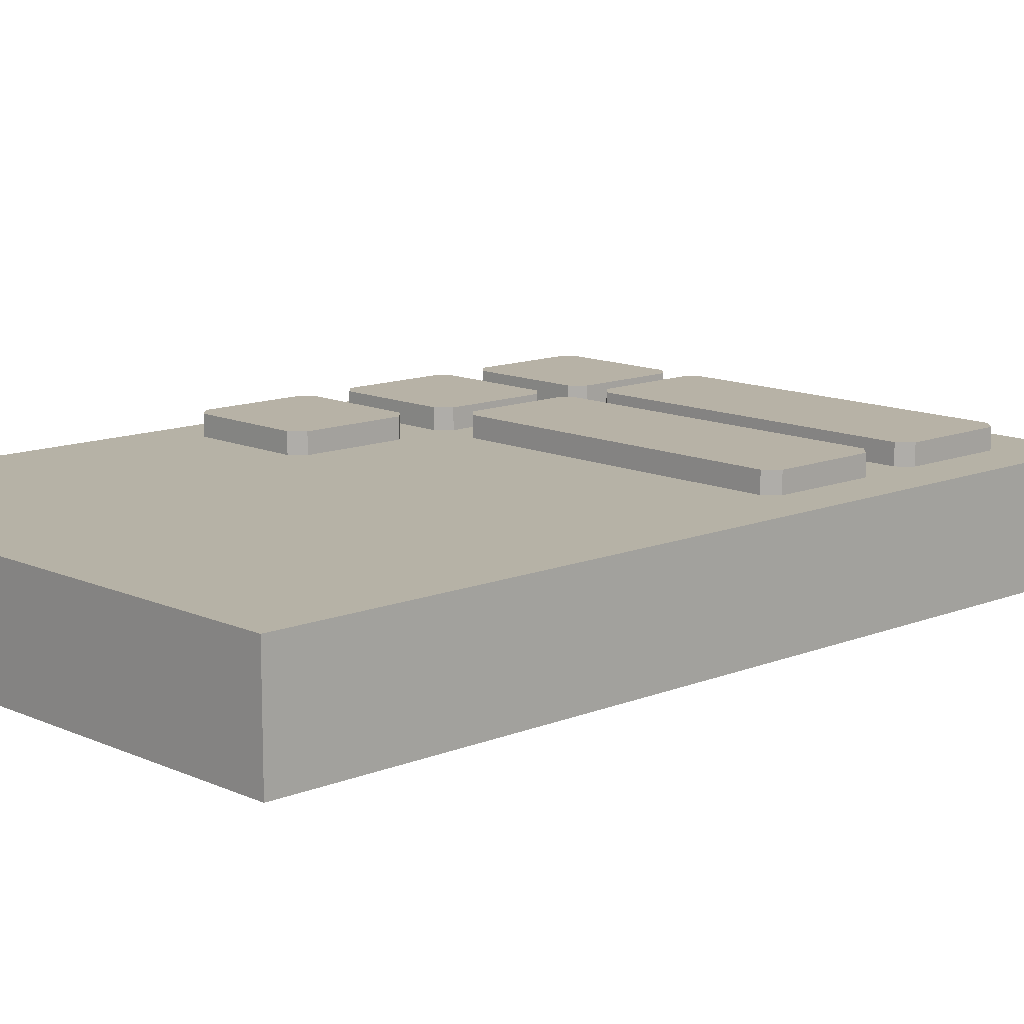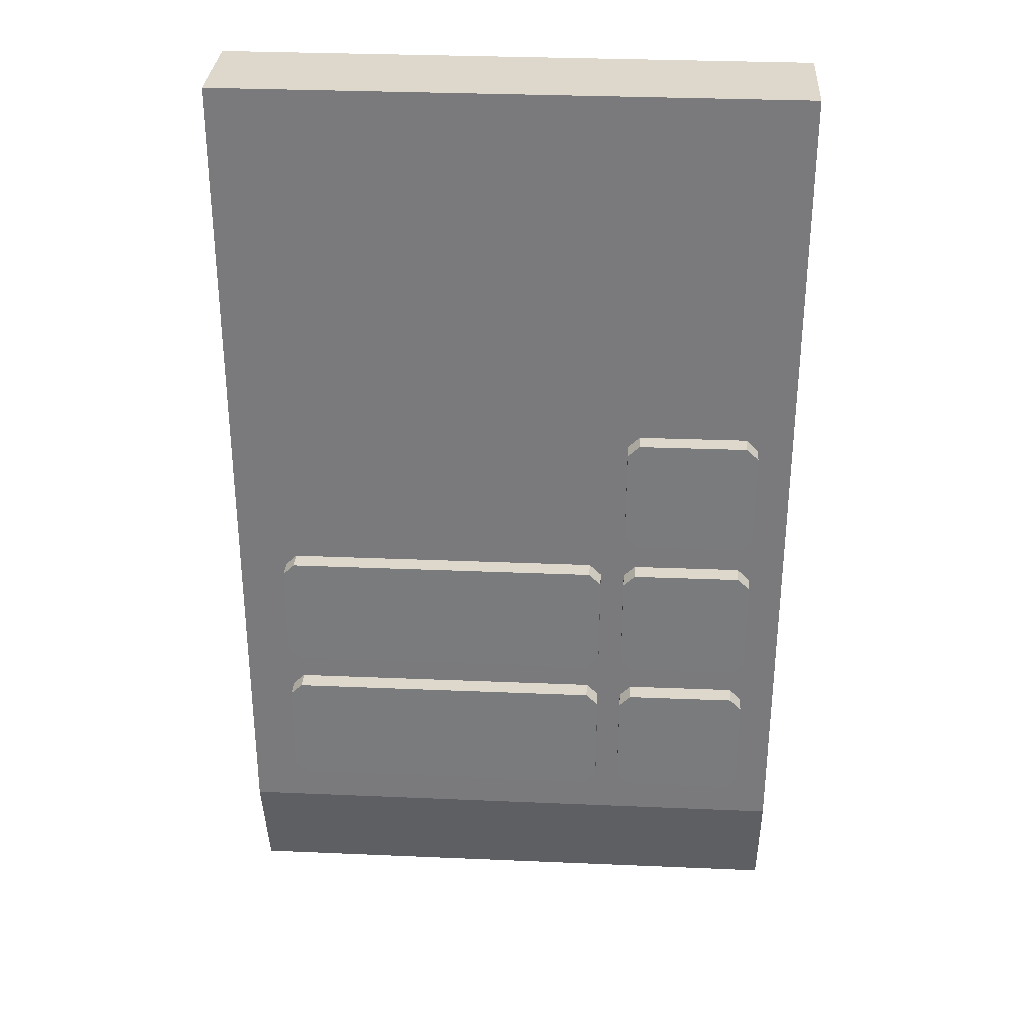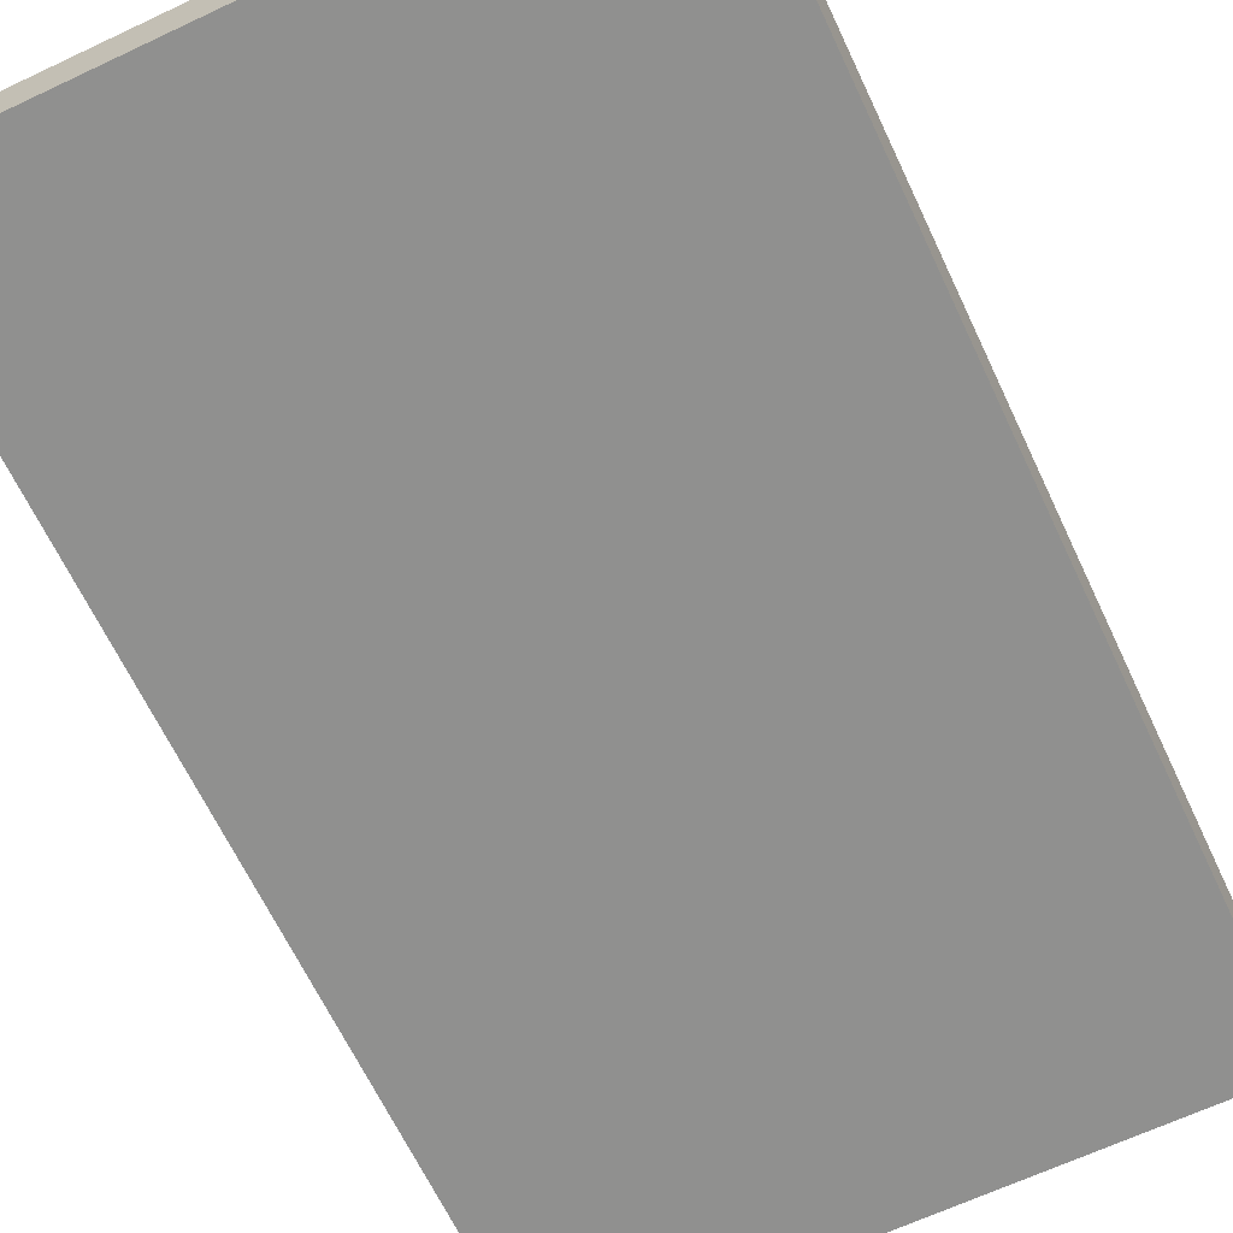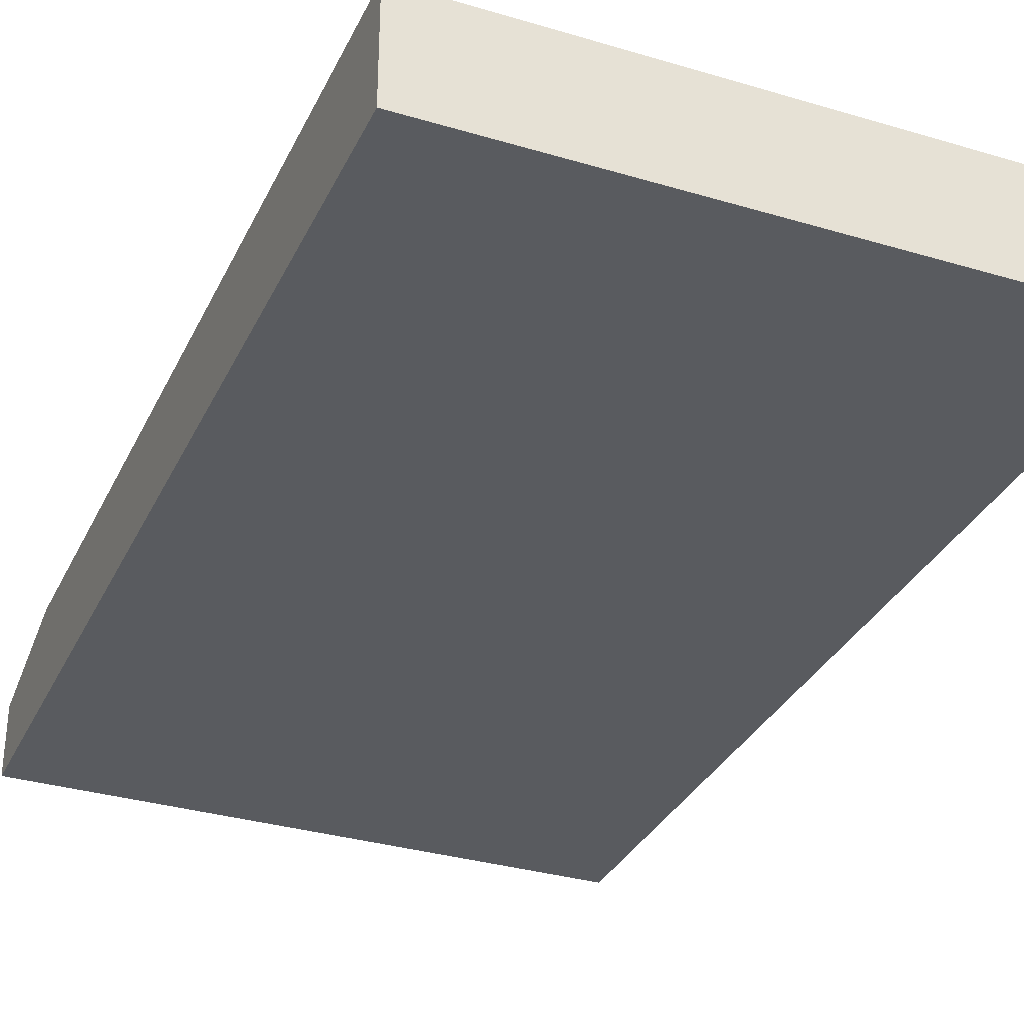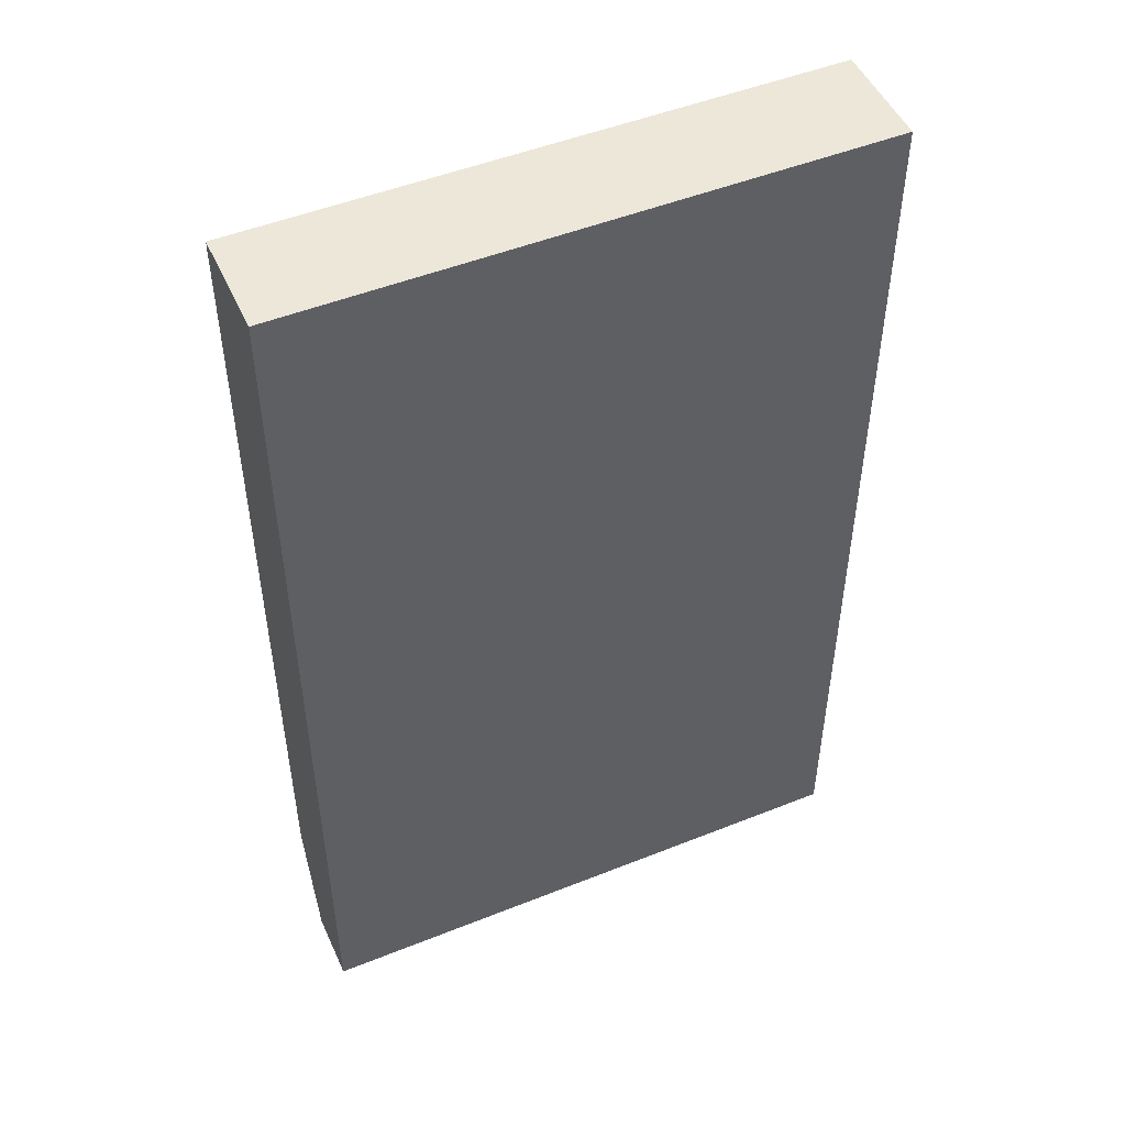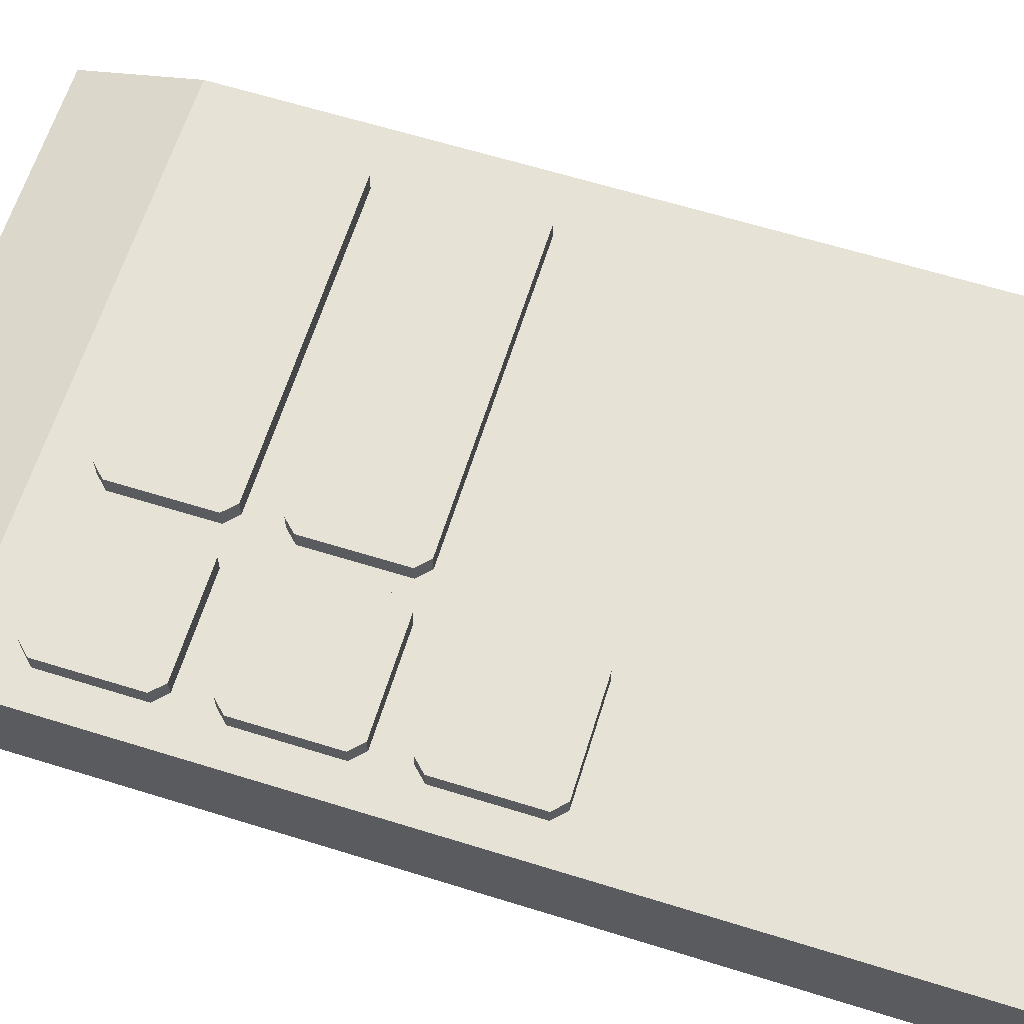
<metadata>
{"format":"obj","ext":"obj","renderer":"f3d","projection":"perspective","resolution":1024,"background":"white","views":[{"elev":12.3,"azim":-133.5,"up":"+Z"},{"elev":31.3,"azim":3.5,"up":"+Y"},{"elev":-65.6,"azim":25.3,"up":"+Z"},{"elev":-32.7,"azim":157.5,"up":"+Z"},{"elev":49.6,"azim":156.2,"up":"+Y"},{"elev":63.8,"azim":107.4,"up":"+Z"}]}
</metadata>
<code>
o button_11
v 0.02766 0.02487 0.022
v 0.02525 0.02253 0.022
v 0.02518 0.002529 0.022
v 0.02773 4.6e-05 0.022
v 0.05022 -2.5e-05 0.022
v 0.0527 0.002529 0.022
v 0.0527 0.02253 0.022
v 0.05022 0.02494 0.022
v 0.02766 0.02487 0.026
v 0.02525 0.02253 0.026
v 0.02518 0.002529 0.026
v 0.02773 4.6e-05 0.026
v 0.05022 -2.5e-05 0.026
v 0.0527 0.002529 0.026
v 0.0527 0.02253 0.026
v 0.05022 0.02494 0.026
v 0.02766 -0.007668 0.022
v 0.02525 -0.01001 0.022
v 0.02518 -0.03001 0.022
v 0.02773 -0.0325 0.022
v 0.05022 -0.03257 0.022
v 0.0527 -0.03001 0.022
v 0.0527 -0.01001 0.022
v 0.05022 -0.007597 0.022
v 0.02766 -0.007668 0.026
v 0.02525 -0.01001 0.026
v 0.02518 -0.03001 0.026
v 0.02773 -0.0325 0.026
v 0.05022 -0.03257 0.026
v 0.0527 -0.03001 0.026
v 0.0527 -0.01001 0.026
v 0.05022 -0.007597 0.026
v 0.02766 -0.04021 0.022
v 0.02525 -0.04255 0.022
v 0.02518 -0.06255 0.022
v 0.02773 -0.06504 0.022
v 0.05022 -0.06511 0.022
v 0.0527 -0.06255 0.022
v 0.0527 -0.04255 0.022
v 0.05022 -0.04014 0.022
v 0.02766 -0.04021 0.026
v 0.02525 -0.04255 0.026
v 0.02518 -0.06255 0.026
v 0.02773 -0.06504 0.026
v 0.05022 -0.06511 0.026
v 0.0527 -0.06255 0.026
v 0.0527 -0.04255 0.026
v 0.05022 -0.04014 0.026
v -0.0474 -0.04021 0.022
v -0.04981 -0.04255 0.022
v -0.04988 -0.06255 0.022
v -0.04733 -0.06504 0.022
v 0.0177 -0.06511 0.022
v 0.02018 -0.06255 0.022
v 0.02018 -0.04255 0.022
v 0.0177 -0.04014 0.022
v -0.0474 -0.04021 0.026
v -0.04981 -0.04255 0.026
v -0.04988 -0.06255 0.026
v -0.04733 -0.06504 0.026
v 0.0177 -0.06511 0.026
v 0.02018 -0.06255 0.026
v 0.02018 -0.04255 0.026
v 0.0177 -0.04014 0.026
v -0.0474 -0.007635 0.022
v -0.04981 -0.009976 0.022
v -0.04988 -0.02998 0.022
v -0.04733 -0.03246 0.022
v 0.0177 -0.03253 0.022
v 0.02018 -0.02998 0.022
v 0.02018 -0.009976 0.022
v 0.0177 -0.007565 0.022
v -0.0474 -0.007635 0.026
v -0.04981 -0.009976 0.026
v -0.04988 -0.02998 0.026
v -0.04733 -0.03246 0.026
v 0.0177 -0.03253 0.026
v 0.02018 -0.02998 0.026
v 0.02018 -0.009976 0.026
v 0.0177 -0.007565 0.026
v 0.06 -0.1 0.0145
v 0.06 0.1 0.022
v -0.06 -0.1 0.0145
v -0.06 0.1 0.022
v 0.06 -0.07523 0.02195
v -0.06 -0.1 0
v -0.06 0.1 0
v 0.06 0.1 0
v 0.06 -0.1 0
v -0.06 -0.07523 0.02195
f 86 83 90 84 87
f 83 86 89 81
f 8 1 9 16
f 5 6 14 13
f 3 4 12 11
f 6 7 15 14
f 4 5 13 12
f 2 3 11 10
f 7 8 16 15
f 16 9 10 11 12 13 14 15
f 1 2 10 9
f 24 17 25 32
f 21 22 30 29
f 19 20 28 27
f 22 23 31 30
f 20 21 29 28
f 18 19 27 26
f 23 24 32 31
f 32 25 26 27 28 29 30 31
f 17 18 26 25
f 40 33 41 48
f 37 38 46 45
f 35 36 44 43
f 38 39 47 46
f 36 37 45 44
f 34 35 43 42
f 39 40 48 47
f 48 41 42 43 44 45 46 47
f 33 34 42 41
f 56 49 57 64
f 53 54 62 61
f 51 52 60 59
f 54 55 63 62
f 52 53 61 60
f 50 51 59 58
f 55 56 64 63
f 64 57 58 59 60 61 62 63
f 49 50 58 57
f 72 65 73 80
f 69 70 78 77
f 67 68 76 75
f 70 71 79 78
f 68 69 77 76
f 66 67 75 74
f 71 72 80 79
f 80 73 74 75 76 77 78 79
f 65 66 74 73
f 83 81 85 90
f 81 89 88 82 85
f 90 85 82 84
f 84 82 88 87
f 87 88 89 86

</code>
